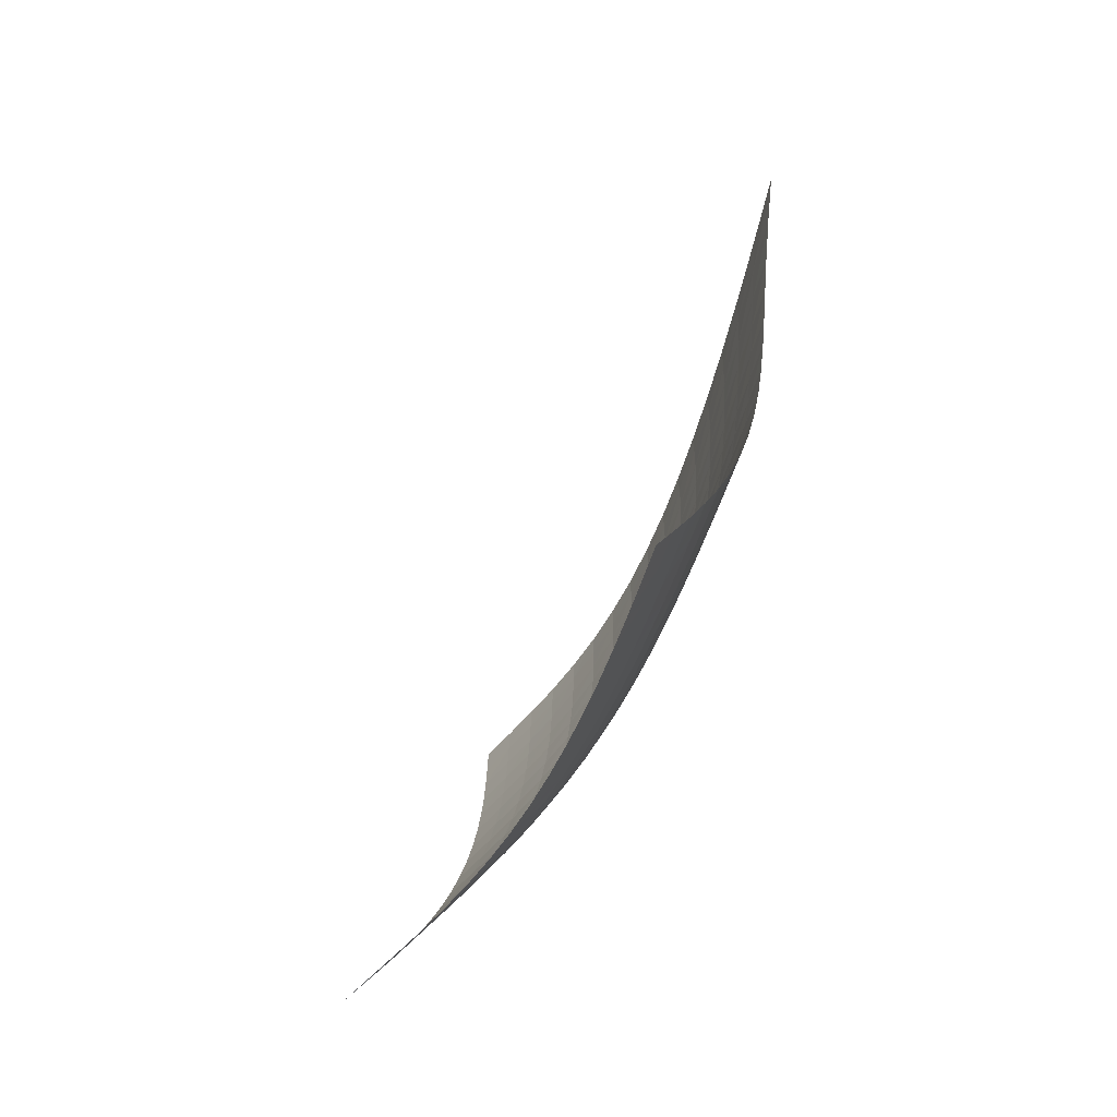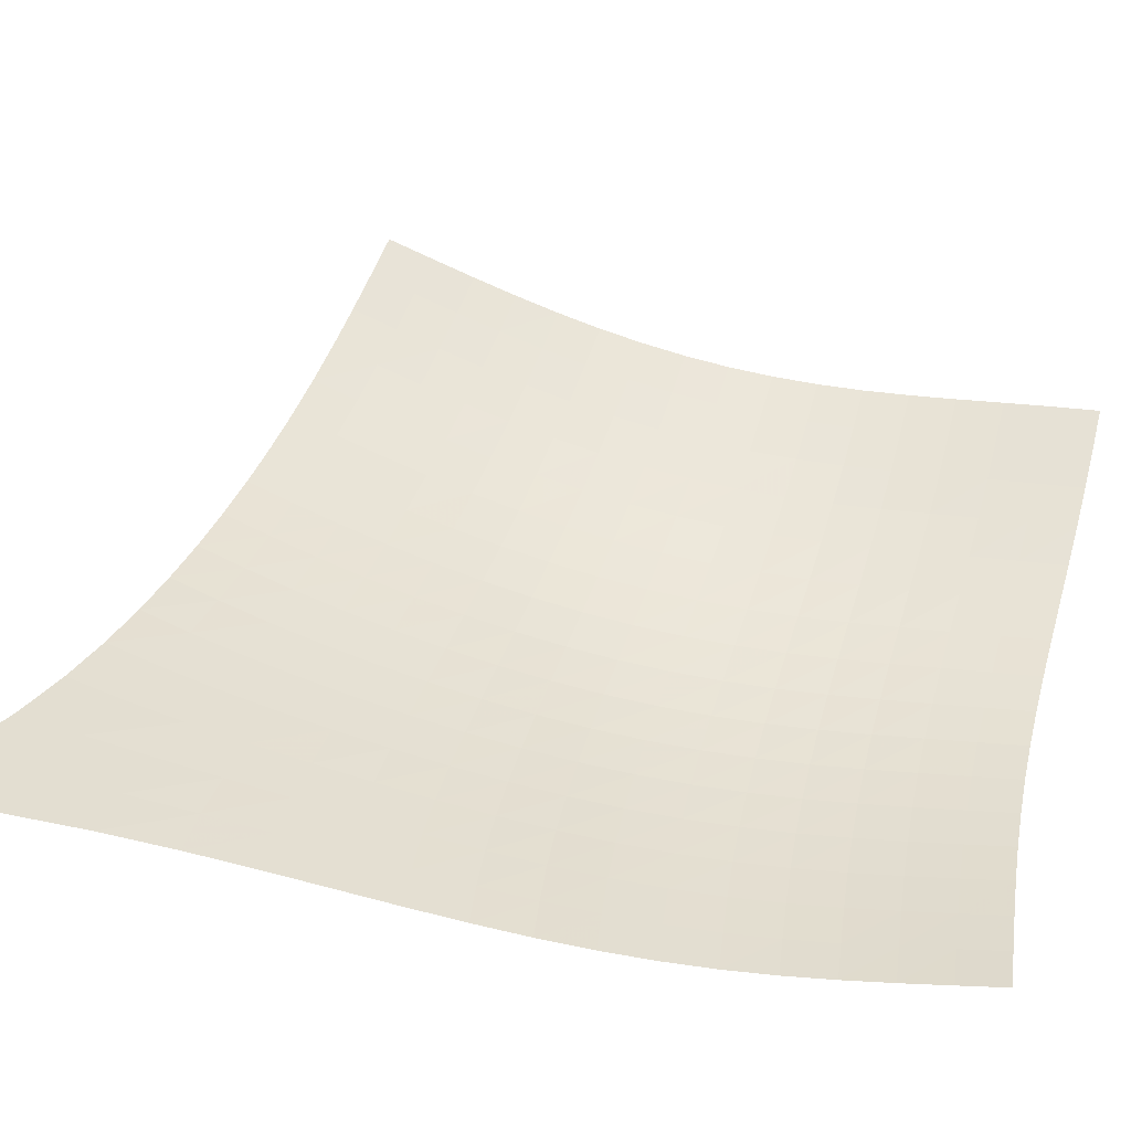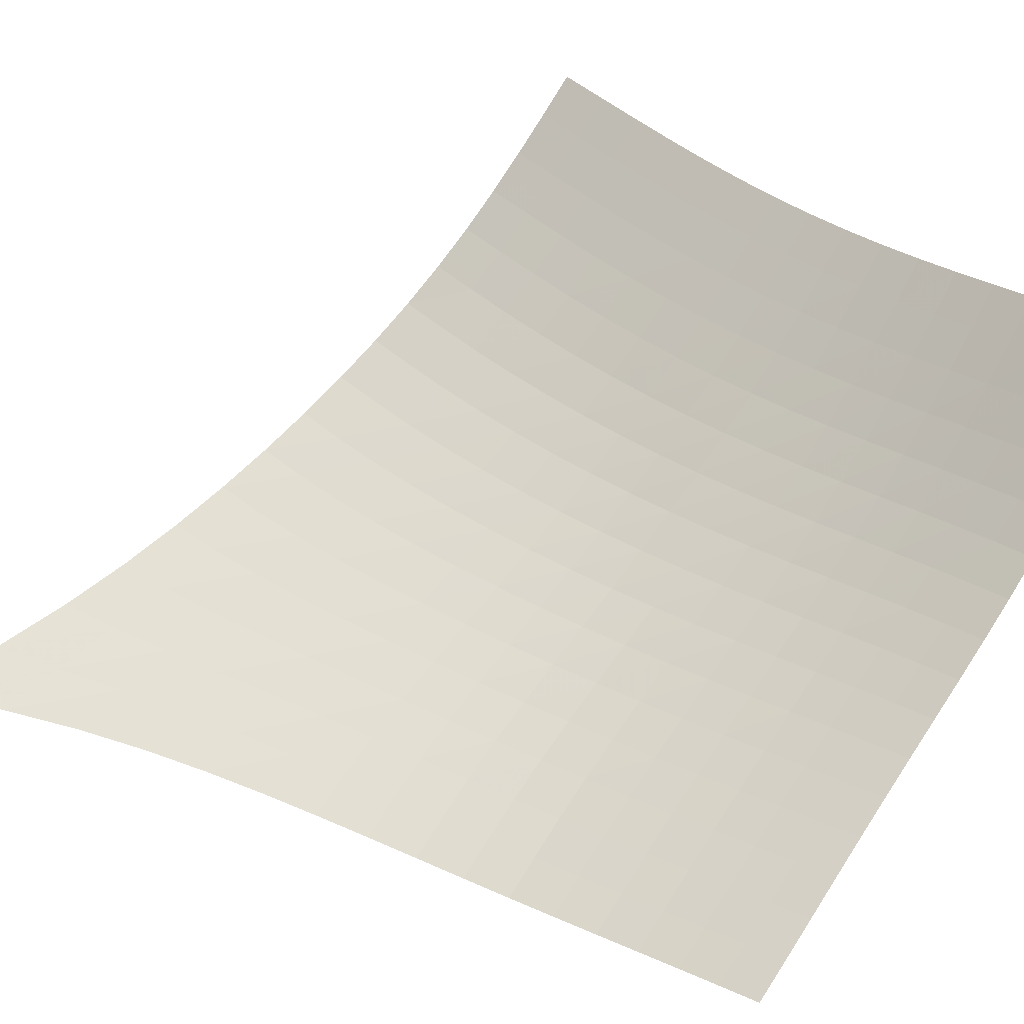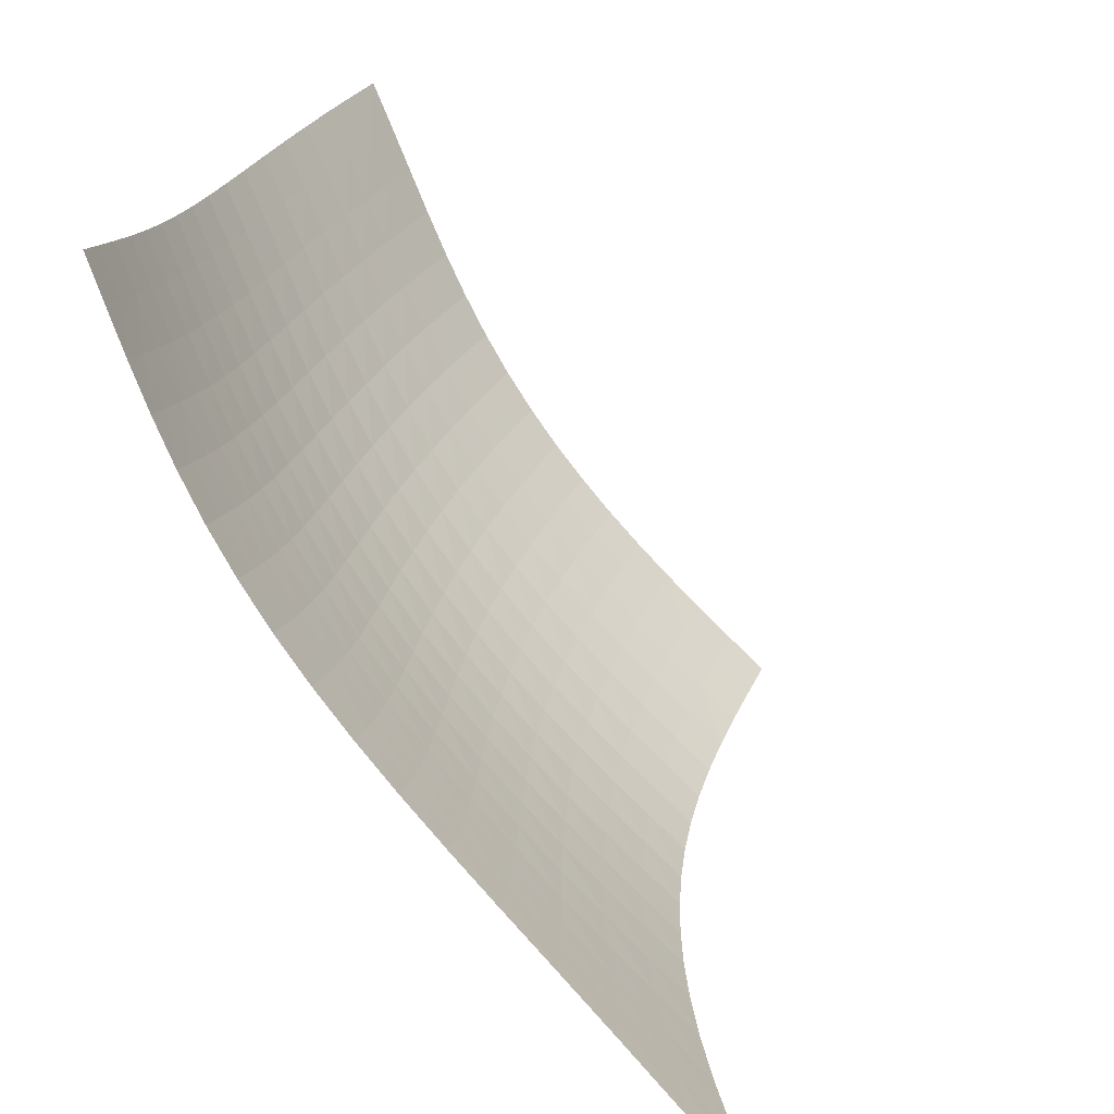
<metadata>
{"format":"obj","ext":"obj","renderer":"f3d","projection":"perspective","resolution":1024,"background":"white","views":[{"elev":-17.4,"azim":33.5,"up":"+Y"},{"elev":-6.5,"azim":-137.9,"up":"+Z"},{"elev":16.2,"azim":-103.0,"up":"+Z"},{"elev":34.3,"azim":144.1,"up":"+Z"}]}
</metadata>
<code>
v -6.503 -0.01978 6.503
v -3.836 -12.39 16.53
v -16.53 -12.39 3.836
v -13.4 -19.76 13.4
v -15.85 -11.94 3.867
v -15.17 -11.47 3.9
v -14.49 -10.98 3.944
v -13.82 -10.46 4.006
v -13.16 -9.901 4.094
v -12.52 -9.303 4.214
v -11.89 -8.663 4.366
v -11.29 -7.982 4.549
v -10.69 -7.259 4.759
v -10.11 -6.491 4.991
v -9.533 -5.67 5.24
v -8.956 -4.784 5.5
v -8.372 -3.81 5.764
v -7.774 -2.716 6.025
v -7.152 -1.456 6.273
v -6.273 -1.456 7.152
v -6.025 -2.716 7.774
v -5.764 -3.81 8.372
v -5.5 -4.784 8.956
v -5.24 -5.67 9.533
v -4.991 -6.491 10.11
v -4.759 -7.259 10.69
v -4.549 -7.982 11.29
v -4.366 -8.663 11.89
v -4.214 -9.303 12.52
v -4.094 -9.901 13.16
v -4.006 -10.46 13.82
v -3.944 -10.98 14.49
v -3.9 -11.47 15.17
v -3.867 -11.94 15.85
v -4.356 -12.91 16.2
v -4.875 -13.42 15.88
v -5.394 -13.93 15.56
v -5.917 -14.42 15.27
v -6.445 -14.92 15
v -6.983 -15.41 14.74
v -7.534 -15.89 14.52
v -8.102 -16.37 14.32
v -8.692 -16.84 14.15
v -9.306 -17.29 14
v -9.944 -17.73 13.88
v -10.61 -18.16 13.77
v -11.29 -18.57 13.68
v -11.99 -18.97 13.59
v -12.69 -19.37 13.5
v -13.5 -19.37 12.69
v -13.59 -18.97 11.99
v -13.68 -18.57 11.29
v -13.77 -18.16 10.61
v -13.88 -17.73 9.944
v -14 -17.29 9.306
v -14.15 -16.84 8.692
v -14.32 -16.37 8.102
v -14.52 -15.89 7.534
v -14.74 -15.41 6.983
v -15 -14.92 6.445
v -15.27 -14.42 5.917
v -15.56 -13.93 5.394
v -15.88 -13.42 4.875
v -16.2 -12.91 4.356
v -6.862 -2.452 6.862
v -7.452 -3.492 6.588
v -8.033 -4.468 6.314
v -8.608 -5.375 6.044
v -9.182 -6.223 5.781
v -9.758 -7.022 5.53
v -10.34 -7.778 5.297
v -10.94 -8.494 5.085
v -11.55 -9.172 4.901
v -12.17 -9.812 4.746
v -12.82 -10.41 4.624
v -13.48 -10.97 4.532
v -14.15 -11.49 4.467
v -14.84 -11.99 4.422
v -15.52 -12.45 4.387
v -6.588 -3.492 7.452
v -7.153 -4.342 7.153
v -7.716 -5.196 6.865
v -8.28 -6.024 6.587
v -8.848 -6.822 6.32
v -9.421 -7.588 6.068
v -10 -8.323 5.833
v -10.6 -9.025 5.621
v -11.21 -9.694 5.436
v -11.84 -10.33 5.28
v -12.48 -10.92 5.156
v -13.15 -11.48 5.062
v -13.82 -12.01 4.994
v -14.51 -12.5 4.945
v -15.19 -12.97 4.908
v -6.314 -4.468 8.033
v -6.865 -5.196 7.716
v -7.417 -5.952 7.417
v -7.971 -6.71 7.131
v -8.532 -7.457 6.86
v -9.101 -8.186 6.605
v -9.681 -8.894 6.37
v -10.28 -9.577 6.158
v -10.89 -10.23 5.973
v -11.52 -10.86 5.817
v -12.16 -11.45 5.692
v -12.83 -12 5.596
v -13.5 -12.52 5.525
v -14.19 -13.01 5.473
v -14.88 -13.47 5.431
v -6.044 -5.375 8.608
v -6.587 -6.024 8.28
v -7.131 -6.71 7.971
v -7.679 -7.411 7.679
v -8.235 -8.112 7.404
v -8.8 -8.806 7.147
v -9.378 -9.486 6.911
v -9.971 -10.15 6.699
v -10.58 -10.79 6.514
v -11.21 -11.4 6.359
v -11.86 -11.97 6.233
v -12.52 -12.52 6.136
v -13.2 -13.03 6.062
v -13.89 -13.51 6.006
v -14.58 -13.98 5.959
v -5.781 -6.223 9.182
v -6.32 -6.822 8.848
v -6.86 -7.457 8.532
v -7.404 -8.112 8.235
v -7.956 -8.775 7.956
v -8.518 -9.436 7.697
v -9.095 -10.09 7.46
v -9.687 -10.73 7.248
v -10.3 -11.35 7.064
v -10.93 -11.94 6.909
v -11.58 -12.51 6.783
v -12.24 -13.04 6.684
v -12.92 -13.55 6.608
v -13.61 -14.02 6.547
v -14.3 -14.47 6.494
v -5.53 -7.022 9.758
v -6.068 -7.588 9.421
v -6.605 -8.186 9.101
v -7.147 -8.806 8.8
v -7.697 -9.436 8.518
v -8.258 -10.07 8.258
v -8.833 -10.7 8.02
v -9.426 -11.32 7.809
v -10.04 -11.92 7.625
v -10.67 -12.49 7.47
v -11.32 -13.04 7.344
v -11.99 -13.57 7.244
v -12.67 -14.06 7.165
v -13.36 -14.52 7.099
v -14.05 -14.97 7.04
v -5.297 -7.778 10.34
v -5.833 -8.323 10
v -6.37 -8.894 9.681
v -6.911 -9.486 9.378
v -7.46 -10.09 9.095
v -8.02 -10.7 8.833
v -8.595 -11.3 8.595
v -9.188 -11.9 8.384
v -9.8 -12.48 8.201
v -10.43 -13.04 8.047
v -11.08 -13.58 7.921
v -11.75 -14.09 7.819
v -12.44 -14.57 7.737
v -13.13 -15.03 7.666
v -13.82 -15.46 7.6
v -5.085 -8.494 10.94
v -5.621 -9.025 10.6
v -6.158 -9.577 10.28
v -6.699 -10.15 9.971
v -7.248 -10.73 9.687
v -7.809 -11.32 9.426
v -8.384 -11.9 9.188
v -8.978 -12.48 8.978
v -9.591 -13.04 8.795
v -10.22 -13.59 8.642
v -10.88 -14.11 8.515
v -11.55 -14.6 8.412
v -12.23 -15.07 8.327
v -12.93 -15.52 8.251
v -13.62 -15.95 8.177
v -4.901 -9.172 11.55
v -5.436 -9.694 11.21
v -5.973 -10.23 10.89
v -6.514 -10.79 10.58
v -7.064 -11.35 10.3
v -7.625 -11.92 10.04
v -8.201 -12.48 9.8
v -8.795 -13.04 9.591
v -9.409 -13.59 9.409
v -10.04 -14.12 9.256
v -10.7 -14.62 9.13
v -11.37 -15.11 9.025
v -12.06 -15.57 8.937
v -12.75 -16 8.856
v -13.45 -16.42 8.775
v -4.746 -9.812 12.17
v -5.28 -10.33 11.84
v -5.817 -10.86 11.52
v -6.359 -11.4 11.21
v -6.909 -11.94 10.93
v -7.47 -12.49 10.67
v -8.047 -13.04 10.43
v -8.642 -13.59 10.22
v -9.256 -14.12 10.04
v -9.892 -14.63 9.892
v -10.55 -15.13 9.765
v -11.22 -15.6 9.66
v -11.91 -16.04 9.569
v -12.6 -16.47 9.484
v -13.3 -16.89 9.397
v -4.624 -10.41 12.82
v -5.156 -10.92 12.48
v -5.692 -11.45 12.16
v -6.233 -11.97 11.86
v -6.783 -12.51 11.58
v -7.344 -13.04 11.32
v -7.921 -13.58 11.08
v -8.515 -14.11 10.88
v -9.13 -14.62 10.7
v -9.765 -15.13 10.55
v -10.42 -15.61 10.42
v -11.09 -16.07 10.31
v -11.78 -16.5 10.22
v -12.48 -16.93 10.13
v -13.18 -17.33 10.04
v -4.532 -10.97 13.48
v -5.062 -11.48 13.15
v -5.596 -12 12.83
v -6.136 -12.52 12.52
v -6.684 -13.04 12.24
v -7.244 -13.57 11.99
v -7.819 -14.09 11.75
v -8.412 -14.6 11.55
v -9.025 -15.11 11.37
v -9.66 -15.6 11.22
v -10.31 -16.07 11.09
v -10.99 -16.51 10.99
v -11.67 -16.95 10.89
v -12.37 -17.36 10.8
v -13.07 -17.76 10.71
v -4.467 -11.49 14.15
v -4.994 -12.01 13.82
v -5.525 -12.52 13.5
v -6.062 -13.03 13.2
v -6.608 -13.55 12.92
v -7.165 -14.06 12.67
v -7.737 -14.57 12.44
v -8.327 -15.07 12.23
v -8.937 -15.57 12.06
v -9.569 -16.04 11.91
v -10.22 -16.5 11.78
v -10.89 -16.95 11.67
v -11.58 -17.37 11.58
v -12.28 -17.78 11.49
v -12.98 -18.18 11.39
v -4.422 -11.99 14.84
v -4.945 -12.5 14.51
v -5.473 -13.01 14.19
v -6.006 -13.51 13.89
v -6.547 -14.02 13.61
v -7.099 -14.52 13.36
v -7.666 -15.03 13.13
v -8.251 -15.52 12.93
v -8.856 -16 12.75
v -9.484 -16.47 12.6
v -10.13 -16.93 12.48
v -10.8 -17.36 12.37
v -11.49 -17.78 12.28
v -12.19 -18.18 12.19
v -12.89 -18.58 12.09
v -4.387 -12.45 15.52
v -4.908 -12.97 15.19
v -5.431 -13.47 14.88
v -5.959 -13.98 14.58
v -6.494 -14.47 14.3
v -7.04 -14.97 14.05
v -7.6 -15.46 13.82
v -8.177 -15.95 13.62
v -8.775 -16.42 13.45
v -9.397 -16.89 13.3
v -10.04 -17.33 13.18
v -10.71 -17.76 13.07
v -11.39 -18.18 12.98
v -12.09 -18.58 12.89
v -12.79 -18.97 12.79
f 289 49 4
f 289 4 50
f 5 79 64
f 5 64 3
f 79 94 63
f 79 63 64
f 94 109 62
f 94 62 63
f 109 124 61
f 109 61 62
f 124 139 60
f 124 60 61
f 139 154 59
f 139 59 60
f 154 169 58
f 154 58 59
f 169 184 57
f 169 57 58
f 184 199 56
f 184 56 57
f 199 214 55
f 199 55 56
f 214 229 54
f 214 54 55
f 229 244 53
f 229 53 54
f 244 259 52
f 244 52 53
f 259 274 51
f 259 51 52
f 274 289 50
f 274 50 51
f 1 20 65
f 1 65 19
f 19 65 66
f 19 66 18
f 18 66 67
f 18 67 17
f 17 67 68
f 17 68 16
f 16 68 69
f 16 69 15
f 15 69 70
f 15 70 14
f 14 70 71
f 14 71 13
f 13 71 72
f 13 72 12
f 12 72 73
f 12 73 11
f 11 73 74
f 11 74 10
f 10 74 75
f 10 75 9
f 9 75 76
f 9 76 8
f 8 76 77
f 8 77 7
f 7 77 78
f 7 78 6
f 6 78 79
f 6 79 5
f 20 21 80
f 20 80 65
f 65 80 81
f 65 81 66
f 66 81 82
f 66 82 67
f 67 82 83
f 67 83 68
f 68 83 84
f 68 84 69
f 69 84 85
f 69 85 70
f 70 85 86
f 70 86 71
f 71 86 87
f 71 87 72
f 72 87 88
f 72 88 73
f 73 88 89
f 73 89 74
f 74 89 90
f 74 90 75
f 75 90 91
f 75 91 76
f 76 91 92
f 76 92 77
f 77 92 93
f 77 93 78
f 78 93 94
f 78 94 79
f 21 22 95
f 21 95 80
f 80 95 96
f 80 96 81
f 81 96 97
f 81 97 82
f 82 97 98
f 82 98 83
f 83 98 99
f 83 99 84
f 84 99 100
f 84 100 85
f 85 100 101
f 85 101 86
f 86 101 102
f 86 102 87
f 87 102 103
f 87 103 88
f 88 103 104
f 88 104 89
f 89 104 105
f 89 105 90
f 90 105 106
f 90 106 91
f 91 106 107
f 91 107 92
f 92 107 108
f 92 108 93
f 93 108 109
f 93 109 94
f 22 23 110
f 22 110 95
f 95 110 111
f 95 111 96
f 96 111 112
f 96 112 97
f 97 112 113
f 97 113 98
f 98 113 114
f 98 114 99
f 99 114 115
f 99 115 100
f 100 115 116
f 100 116 101
f 101 116 117
f 101 117 102
f 102 117 118
f 102 118 103
f 103 118 119
f 103 119 104
f 104 119 120
f 104 120 105
f 105 120 121
f 105 121 106
f 106 121 122
f 106 122 107
f 107 122 123
f 107 123 108
f 108 123 124
f 108 124 109
f 23 24 125
f 23 125 110
f 110 125 126
f 110 126 111
f 111 126 127
f 111 127 112
f 112 127 128
f 112 128 113
f 113 128 129
f 113 129 114
f 114 129 130
f 114 130 115
f 115 130 131
f 115 131 116
f 116 131 132
f 116 132 117
f 117 132 133
f 117 133 118
f 118 133 134
f 118 134 119
f 119 134 135
f 119 135 120
f 120 135 136
f 120 136 121
f 121 136 137
f 121 137 122
f 122 137 138
f 122 138 123
f 123 138 139
f 123 139 124
f 24 25 140
f 24 140 125
f 125 140 141
f 125 141 126
f 126 141 142
f 126 142 127
f 127 142 143
f 127 143 128
f 128 143 144
f 128 144 129
f 129 144 145
f 129 145 130
f 130 145 146
f 130 146 131
f 131 146 147
f 131 147 132
f 132 147 148
f 132 148 133
f 133 148 149
f 133 149 134
f 134 149 150
f 134 150 135
f 135 150 151
f 135 151 136
f 136 151 152
f 136 152 137
f 137 152 153
f 137 153 138
f 138 153 154
f 138 154 139
f 25 26 155
f 25 155 140
f 140 155 156
f 140 156 141
f 141 156 157
f 141 157 142
f 142 157 158
f 142 158 143
f 143 158 159
f 143 159 144
f 144 159 160
f 144 160 145
f 145 160 161
f 145 161 146
f 146 161 162
f 146 162 147
f 147 162 163
f 147 163 148
f 148 163 164
f 148 164 149
f 149 164 165
f 149 165 150
f 150 165 166
f 150 166 151
f 151 166 167
f 151 167 152
f 152 167 168
f 152 168 153
f 153 168 169
f 153 169 154
f 26 27 170
f 26 170 155
f 155 170 171
f 155 171 156
f 156 171 172
f 156 172 157
f 157 172 173
f 157 173 158
f 158 173 174
f 158 174 159
f 159 174 175
f 159 175 160
f 160 175 176
f 160 176 161
f 161 176 177
f 161 177 162
f 162 177 178
f 162 178 163
f 163 178 179
f 163 179 164
f 164 179 180
f 164 180 165
f 165 180 181
f 165 181 166
f 166 181 182
f 166 182 167
f 167 182 183
f 167 183 168
f 168 183 184
f 168 184 169
f 27 28 185
f 27 185 170
f 170 185 186
f 170 186 171
f 171 186 187
f 171 187 172
f 172 187 188
f 172 188 173
f 173 188 189
f 173 189 174
f 174 189 190
f 174 190 175
f 175 190 191
f 175 191 176
f 176 191 192
f 176 192 177
f 177 192 193
f 177 193 178
f 178 193 194
f 178 194 179
f 179 194 195
f 179 195 180
f 180 195 196
f 180 196 181
f 181 196 197
f 181 197 182
f 182 197 198
f 182 198 183
f 183 198 199
f 183 199 184
f 28 29 200
f 28 200 185
f 185 200 201
f 185 201 186
f 186 201 202
f 186 202 187
f 187 202 203
f 187 203 188
f 188 203 204
f 188 204 189
f 189 204 205
f 189 205 190
f 190 205 206
f 190 206 191
f 191 206 207
f 191 207 192
f 192 207 208
f 192 208 193
f 193 208 209
f 193 209 194
f 194 209 210
f 194 210 195
f 195 210 211
f 195 211 196
f 196 211 212
f 196 212 197
f 197 212 213
f 197 213 198
f 198 213 214
f 198 214 199
f 29 30 215
f 29 215 200
f 200 215 216
f 200 216 201
f 201 216 217
f 201 217 202
f 202 217 218
f 202 218 203
f 203 218 219
f 203 219 204
f 204 219 220
f 204 220 205
f 205 220 221
f 205 221 206
f 206 221 222
f 206 222 207
f 207 222 223
f 207 223 208
f 208 223 224
f 208 224 209
f 209 224 225
f 209 225 210
f 210 225 226
f 210 226 211
f 211 226 227
f 211 227 212
f 212 227 228
f 212 228 213
f 213 228 229
f 213 229 214
f 30 31 230
f 30 230 215
f 215 230 231
f 215 231 216
f 216 231 232
f 216 232 217
f 217 232 233
f 217 233 218
f 218 233 234
f 218 234 219
f 219 234 235
f 219 235 220
f 220 235 236
f 220 236 221
f 221 236 237
f 221 237 222
f 222 237 238
f 222 238 223
f 223 238 239
f 223 239 224
f 224 239 240
f 224 240 225
f 225 240 241
f 225 241 226
f 226 241 242
f 226 242 227
f 227 242 243
f 227 243 228
f 228 243 244
f 228 244 229
f 31 32 245
f 31 245 230
f 230 245 246
f 230 246 231
f 231 246 247
f 231 247 232
f 232 247 248
f 232 248 233
f 233 248 249
f 233 249 234
f 234 249 250
f 234 250 235
f 235 250 251
f 235 251 236
f 236 251 252
f 236 252 237
f 237 252 253
f 237 253 238
f 238 253 254
f 238 254 239
f 239 254 255
f 239 255 240
f 240 255 256
f 240 256 241
f 241 256 257
f 241 257 242
f 242 257 258
f 242 258 243
f 243 258 259
f 243 259 244
f 32 33 260
f 32 260 245
f 245 260 261
f 245 261 246
f 246 261 262
f 246 262 247
f 247 262 263
f 247 263 248
f 248 263 264
f 248 264 249
f 249 264 265
f 249 265 250
f 250 265 266
f 250 266 251
f 251 266 267
f 251 267 252
f 252 267 268
f 252 268 253
f 253 268 269
f 253 269 254
f 254 269 270
f 254 270 255
f 255 270 271
f 255 271 256
f 256 271 272
f 256 272 257
f 257 272 273
f 257 273 258
f 258 273 274
f 258 274 259
f 33 34 275
f 33 275 260
f 260 275 276
f 260 276 261
f 261 276 277
f 261 277 262
f 262 277 278
f 262 278 263
f 263 278 279
f 263 279 264
f 264 279 280
f 264 280 265
f 265 280 281
f 265 281 266
f 266 281 282
f 266 282 267
f 267 282 283
f 267 283 268
f 268 283 284
f 268 284 269
f 269 284 285
f 269 285 270
f 270 285 286
f 270 286 271
f 271 286 287
f 271 287 272
f 272 287 288
f 272 288 273
f 273 288 289
f 273 289 274
f 34 2 35
f 34 35 275
f 275 35 36
f 275 36 276
f 276 36 37
f 276 37 277
f 277 37 38
f 277 38 278
f 278 38 39
f 278 39 279
f 279 39 40
f 279 40 280
f 280 40 41
f 280 41 281
f 281 41 42
f 281 42 282
f 282 42 43
f 282 43 283
f 283 43 44
f 283 44 284
f 284 44 45
f 284 45 285
f 285 45 46
f 285 46 286
f 286 46 47
f 286 47 287
f 287 47 48
f 287 48 288
f 288 48 49
f 288 49 289

</code>
